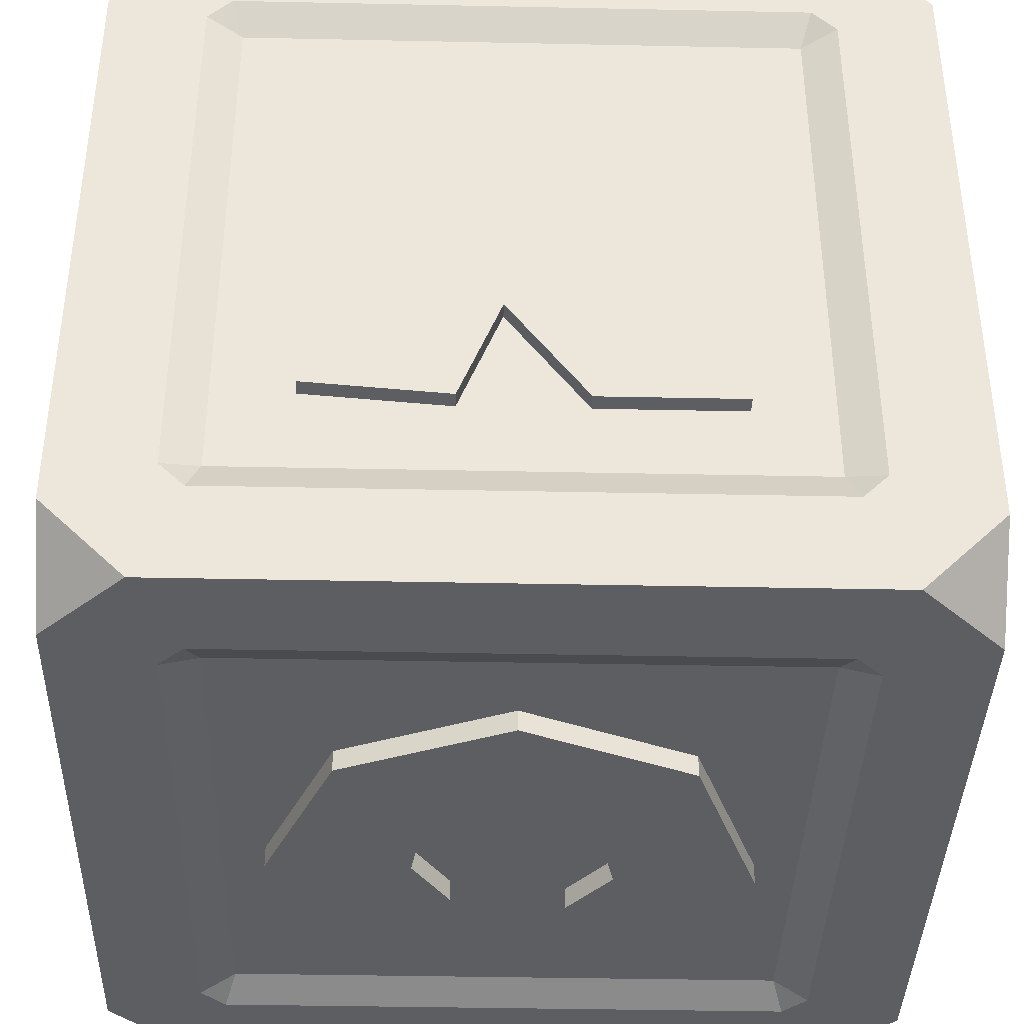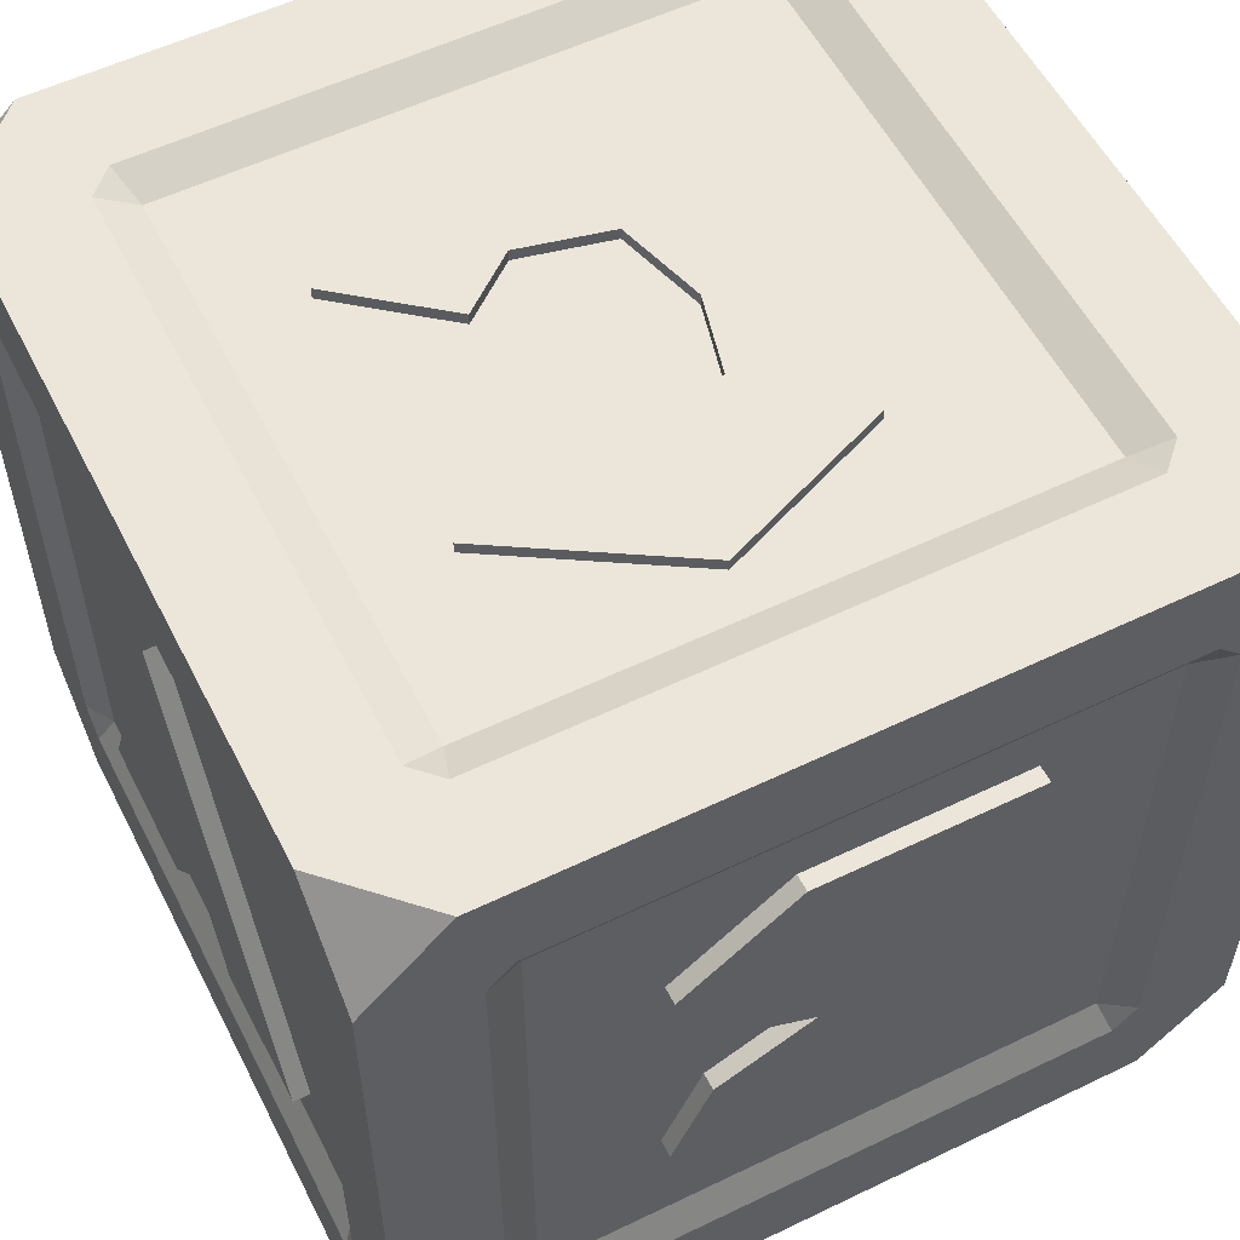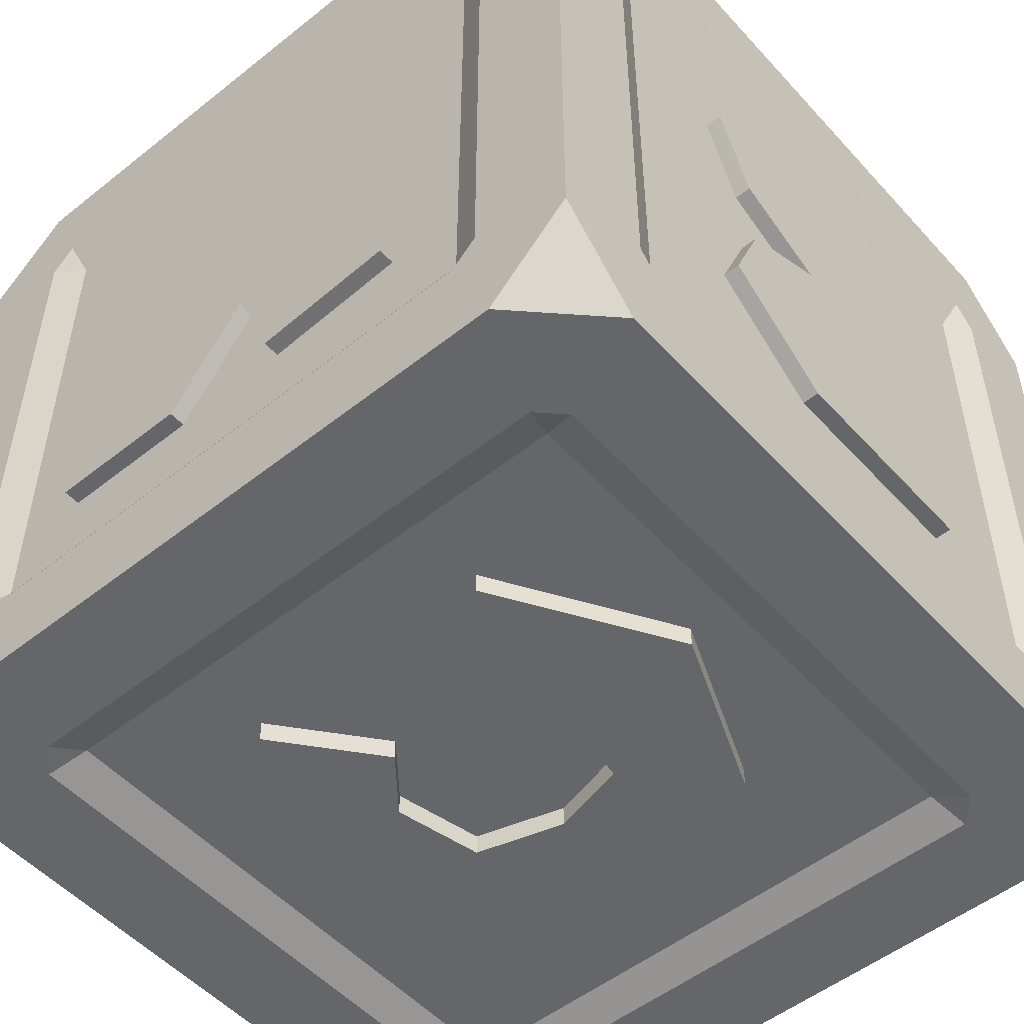
<metadata>
{"format":"obj","ext":"obj","renderer":"f3d","projection":"perspective","resolution":1024,"background":"white","views":[{"elev":-39.0,"azim":-91.5,"up":"+Y"},{"elev":56.1,"azim":153.2,"up":"+Y"},{"elev":-51.9,"azim":130.7,"up":"+Y"}]}
</metadata>
<code>
g SM_Prop_Toy_Block_02
v -0.04 6.87e-05 0.05
v 0.04 6.87e-05 0.05
v -0.04 0.1001 0.05
v 0.04 0.1001 0.05
v -0.04 0.1001 -0.05
v 0.04 0.1001 -0.05
v -0.04 6.87e-05 -0.05
v 0.04 6.87e-05 -0.05
v -0.05 0.01007 0.05
v -0.05 0.09007 0.05
v 0.05 0.01007 0.05
v 0.05 0.09007 0.05
v -0.05 0.1001 0.04
v -0.05 0.1001 -0.04
v 0.05 0.1001 0.04
v 0.05 0.1001 -0.04
v -0.05 0.09007 -0.05
v -0.05 0.01007 -0.05
v 0.05 0.09007 -0.05
v 0.05 0.01007 -0.05
v -0.05 6.87e-05 -0.04
v -0.05 6.87e-05 0.04
v 0.05 6.87e-05 -0.04
v 0.05 6.87e-05 0.04
v -0.03503 0.01207 0.05
v -0.038 0.01504 0.05
v 0.03503 0.01207 0.05
v 0.038 0.01504 0.05
v 0.038 0.0851 0.05
v 0.03503 0.08807 0.05
v -0.03503 0.08807 0.05
v -0.038 0.0851 0.05
v -0.03503 0.1001 0.038
v -0.038 0.1001 0.03503
v 0.03503 0.1001 0.038
v 0.038 0.1001 0.03503
v 0.038 0.1001 -0.03503
v 0.03503 0.1001 -0.038
v -0.03503 0.1001 -0.038
v -0.038 0.1001 -0.03503
v -0.05 0.01207 -0.03503
v -0.05 0.01504 -0.038
v -0.05 0.01207 0.03503
v -0.05 0.01504 0.038
v -0.05 0.0851 0.038
v -0.05 0.08807 0.03503
v -0.05 0.08807 -0.03503
v -0.05 0.0851 -0.038
v 0.05 0.01207 0.03503
v 0.05 0.01504 0.038
v 0.05 0.01207 -0.03503
v 0.05 0.01504 -0.038
v 0.05 0.0851 -0.038
v 0.05 0.08807 -0.03503
v 0.05 0.08807 0.03503
v 0.05 0.0851 0.038
v -0.03503 6.87e-05 -0.038
v -0.038 6.87e-05 -0.03503
v 0.03503 6.87e-05 -0.038
v 0.038 6.87e-05 -0.03503
v 0.038 6.87e-05 0.03503
v 0.03503 6.87e-05 0.038
v -0.03503 6.87e-05 0.038
v -0.038 6.87e-05 0.03503
v -0.03503 0.08807 -0.05
v -0.038 0.0851 -0.05
v 0.03503 0.08807 -0.05
v 0.038 0.0851 -0.05
v 0.038 0.01504 -0.05
v 0.03503 0.01207 -0.05
v -0.03503 0.01207 -0.05
v -0.038 0.01504 -0.05
v -0.03369 0.01638 0.048
v 0.03369 0.01638 0.048
v 0.03369 0.08375 0.048
v -0.03369 0.08375 0.048
v -0.03369 0.09807 0.03369
v 0.03369 0.09807 0.03369
v 0.03369 0.09807 -0.03369
v -0.03369 0.09807 -0.03369
v -0.048 0.01638 -0.03369
v -0.048 0.01638 0.03369
v -0.048 0.08375 0.03369
v -0.048 0.08375 -0.03369
v 0.048 0.01638 0.03369
v 0.048 0.01638 -0.03369
v 0.048 0.08375 -0.03369
v 0.048 0.08375 0.03369
v -0.03369 0.002069 -0.03369
v 0.03369 0.002069 -0.03369
v 0.03369 0.002069 0.03369
v -0.03369 0.002069 0.03369
v -0.03369 0.08375 -0.048
v 0.03369 0.08375 -0.048
v 0.03369 0.01638 -0.048
v -0.03369 0.01638 -0.048
v -0.05 0.0267 -0.02432
v -0.05 0.0781 5.839e-10
v -0.05 0.02528 0.02432
v 0.05 0.0267 -0.02432
v 0.05 0.0781 5.839e-10
v 0.05 0.02528 0.02432
v -0.05 0.0385 -0.002202
v -0.05 0.02528 0.007295
v -0.05 0.02528 -0.007295
v 0.05 0.0385 -0.002202
v 0.05 0.02528 -0.007295
v 0.05 0.02528 0.007295
v 0.01511 0.05559 0.05
v 0.01965 0.06659 0.05
v 0.006485 0.07703 0.05
v -0.01889 0.07694 0.05
v -0.01664 0.06355 0.05
v -0.01664 0.03659 0.05
v -0.01889 0.0232 0.05
v 0.006485 0.0231 0.05
v 0.01965 0.03355 0.05
v 0.01511 0.04454 0.05
v 0.003772 0.05007 0.05
v 0.01511 0.05559 -0.05
v 0.01965 0.06659 -0.05
v -0.01664 0.06355 -0.05
v 0.003772 0.05007 -0.05
v 0.006485 0.07703 -0.05
v -0.01889 0.07694 -0.05
v -0.01664 0.03659 -0.05
v 0.01965 0.03355 -0.05
v 0.01511 0.04454 -0.05
v -0.01889 0.0232 -0.05
v 0.006485 0.0231 -0.05
v 0.02441 -0.0005101 -0.01602
v 0.003729 -0.0005101 -0.02855
v -0.01646 -0.0005101 -0.02019
v -0.02482 -0.0005101 4.768e-09
v -0.01646 -0.0005101 0.02019
v 0.00614 -0.0005101 0.02855
v 0.02392 -0.0005101 0.01601
v 0.02441 0.09949 -0.01602
v 0.003729 0.09949 -0.02855
v -0.01646 0.09949 -0.02019
v -0.02482 0.09949 4.768e-09
v -0.01646 0.09949 0.02019
v 0.00614 0.09949 0.02855
v 0.02392 0.09949 0.01601
v 0.01076 -0.0005101 -0.007017
v 0.01221 -0.0005101 0.006615
v 0.01221 0.09949 0.006615
v 0.01076 0.09949 -0.007017
v 0.005641 -0.0005101 0.01191
v -0.004926 -0.0005101 0.009547
v -0.007898 -0.0005101 -0.0009296
v -0.005533 -0.0005101 -0.01016
v 0.003729 -0.0005101 -0.0116
v 0.003729 0.09949 -0.0116
v -0.005533 0.09949 -0.01016
v -0.007898 0.09949 -0.0009296
v -0.004926 0.09949 0.009547
v 0.005641 0.09949 0.01191
v -0.05 0.01007 0.05
v -0.04 6.87e-05 0.05
v 0.04 6.87e-05 0.05
v 0.05 0.01007 0.05
v 0.05 0.09007 0.05
v 0.04 0.1001 0.05
v -0.04 0.1001 0.05
v -0.05 0.09007 0.05
v -0.05 0.1001 0.04
v -0.04 0.1001 0.05
v 0.04 0.1001 0.05
v 0.05 0.1001 0.04
v 0.05 0.1001 -0.04
v 0.04 0.1001 -0.05
v -0.04 0.1001 -0.05
v -0.05 0.1001 -0.04
v -0.05 0.01007 -0.05
v -0.05 6.87e-05 -0.04
v -0.05 6.87e-05 0.04
v -0.05 0.01007 0.05
v -0.05 0.09007 0.05
v -0.05 0.1001 0.04
v -0.05 0.1001 -0.04
v -0.05 0.09007 -0.05
v 0.05 0.01007 0.05
v 0.05 6.87e-05 0.04
v 0.05 6.87e-05 -0.04
v 0.05 0.01007 -0.05
v 0.05 0.09007 -0.05
v 0.05 0.1001 -0.04
v 0.05 0.1001 0.04
v 0.05 0.09007 0.05
v -0.05 6.87e-05 -0.04
v -0.04 6.87e-05 -0.05
v 0.04 6.87e-05 -0.05
v 0.05 6.87e-05 -0.04
v 0.05 6.87e-05 0.04
v 0.04 6.87e-05 0.05
v -0.04 6.87e-05 0.05
v -0.05 6.87e-05 0.04
v -0.05 0.09007 -0.05
v -0.04 0.1001 -0.05
v 0.04 0.1001 -0.05
v 0.05 0.09007 -0.05
v 0.05 0.01007 -0.05
v 0.04 6.87e-05 -0.05
v -0.04 6.87e-05 -0.05
v -0.05 0.01007 -0.05
v -0.038 0.01504 0.05
v -0.03369 0.01638 0.048
v -0.03503 0.01207 0.05
v -0.03503 0.01207 0.05
v -0.03369 0.01638 0.048
v 0.03369 0.01638 0.048
v 0.03503 0.01207 0.05
v 0.03503 0.01207 0.05
v 0.03369 0.01638 0.048
v 0.038 0.01504 0.05
v 0.038 0.01504 0.05
v 0.03369 0.01638 0.048
v 0.03369 0.08375 0.048
v 0.038 0.0851 0.05
v 0.038 0.0851 0.05
v 0.03369 0.08375 0.048
v 0.03503 0.08807 0.05
v 0.03503 0.08807 0.05
v 0.03369 0.08375 0.048
v -0.03369 0.08375 0.048
v -0.03503 0.08807 0.05
v -0.03503 0.08807 0.05
v -0.03369 0.08375 0.048
v -0.038 0.0851 0.05
v -0.038 0.0851 0.05
v -0.03369 0.08375 0.048
v -0.03369 0.01638 0.048
v -0.038 0.01504 0.05
v -0.038 0.1001 0.03503
v -0.03369 0.09807 0.03369
v -0.03503 0.1001 0.038
v -0.03503 0.1001 0.038
v -0.03369 0.09807 0.03369
v 0.03369 0.09807 0.03369
v 0.03503 0.1001 0.038
v 0.03503 0.1001 0.038
v 0.03369 0.09807 0.03369
v 0.038 0.1001 0.03503
v 0.038 0.1001 0.03503
v 0.03369 0.09807 0.03369
v 0.03369 0.09807 -0.03369
v 0.038 0.1001 -0.03503
v 0.038 0.1001 -0.03503
v 0.03369 0.09807 -0.03369
v 0.03503 0.1001 -0.038
v 0.03503 0.1001 -0.038
v 0.03369 0.09807 -0.03369
v -0.03369 0.09807 -0.03369
v -0.03503 0.1001 -0.038
v -0.03503 0.1001 -0.038
v -0.03369 0.09807 -0.03369
v -0.038 0.1001 -0.03503
v -0.038 0.1001 -0.03503
v -0.03369 0.09807 -0.03369
v -0.03369 0.09807 0.03369
v -0.038 0.1001 0.03503
v -0.05 0.01504 -0.038
v -0.048 0.01638 -0.03369
v -0.05 0.01207 -0.03503
v -0.05 0.01207 -0.03503
v -0.048 0.01638 -0.03369
v -0.048 0.01638 0.03369
v -0.05 0.01207 0.03503
v -0.05 0.01207 0.03503
v -0.048 0.01638 0.03369
v -0.05 0.01504 0.038
v -0.05 0.01504 0.038
v -0.048 0.01638 0.03369
v -0.048 0.08375 0.03369
v -0.05 0.0851 0.038
v -0.05 0.0851 0.038
v -0.048 0.08375 0.03369
v -0.05 0.08807 0.03503
v -0.05 0.08807 0.03503
v -0.048 0.08375 0.03369
v -0.048 0.08375 -0.03369
v -0.05 0.08807 -0.03503
v -0.05 0.08807 -0.03503
v -0.048 0.08375 -0.03369
v -0.05 0.0851 -0.038
v -0.05 0.0851 -0.038
v -0.048 0.08375 -0.03369
v -0.048 0.01638 -0.03369
v -0.05 0.01504 -0.038
v 0.05 0.01504 0.038
v 0.048 0.01638 0.03369
v 0.05 0.01207 0.03503
v 0.05 0.01207 0.03503
v 0.048 0.01638 0.03369
v 0.048 0.01638 -0.03369
v 0.05 0.01207 -0.03503
v 0.05 0.01207 -0.03503
v 0.048 0.01638 -0.03369
v 0.05 0.01504 -0.038
v 0.05 0.01504 -0.038
v 0.048 0.01638 -0.03369
v 0.048 0.08375 -0.03369
v 0.05 0.0851 -0.038
v 0.05 0.0851 -0.038
v 0.048 0.08375 -0.03369
v 0.05 0.08807 -0.03503
v 0.05 0.08807 -0.03503
v 0.048 0.08375 -0.03369
v 0.048 0.08375 0.03369
v 0.05 0.08807 0.03503
v 0.05 0.08807 0.03503
v 0.048 0.08375 0.03369
v 0.05 0.0851 0.038
v 0.05 0.0851 0.038
v 0.048 0.08375 0.03369
v 0.048 0.01638 0.03369
v 0.05 0.01504 0.038
v -0.038 6.87e-05 -0.03503
v -0.03369 0.002069 -0.03369
v -0.03503 6.87e-05 -0.038
v -0.03503 6.87e-05 -0.038
v -0.03369 0.002069 -0.03369
v 0.03369 0.002069 -0.03369
v 0.03503 6.87e-05 -0.038
v 0.03503 6.87e-05 -0.038
v 0.03369 0.002069 -0.03369
v 0.038 6.87e-05 -0.03503
v 0.038 6.87e-05 -0.03503
v 0.03369 0.002069 -0.03369
v 0.03369 0.002069 0.03369
v 0.038 6.87e-05 0.03503
v 0.038 6.87e-05 0.03503
v 0.03369 0.002069 0.03369
v 0.03503 6.87e-05 0.038
v 0.03503 6.87e-05 0.038
v 0.03369 0.002069 0.03369
v -0.03369 0.002069 0.03369
v -0.03503 6.87e-05 0.038
v -0.03503 6.87e-05 0.038
v -0.03369 0.002069 0.03369
v -0.038 6.87e-05 0.03503
v -0.038 6.87e-05 0.03503
v -0.03369 0.002069 0.03369
v -0.03369 0.002069 -0.03369
v -0.038 6.87e-05 -0.03503
v -0.038 0.0851 -0.05
v -0.03369 0.08375 -0.048
v -0.03503 0.08807 -0.05
v -0.03503 0.08807 -0.05
v -0.03369 0.08375 -0.048
v 0.03369 0.08375 -0.048
v 0.03503 0.08807 -0.05
v 0.03503 0.08807 -0.05
v 0.03369 0.08375 -0.048
v 0.038 0.0851 -0.05
v 0.038 0.0851 -0.05
v 0.03369 0.08375 -0.048
v 0.03369 0.01638 -0.048
v 0.038 0.01504 -0.05
v 0.038 0.01504 -0.05
v 0.03369 0.01638 -0.048
v 0.03503 0.01207 -0.05
v 0.03503 0.01207 -0.05
v 0.03369 0.01638 -0.048
v -0.03369 0.01638 -0.048
v -0.03503 0.01207 -0.05
v -0.03503 0.01207 -0.05
v -0.03369 0.01638 -0.048
v -0.038 0.01504 -0.05
v -0.038 0.01504 -0.05
v -0.03369 0.01638 -0.048
v -0.03369 0.08375 -0.048
v -0.038 0.0851 -0.05
v -0.05 0.0781 5.839e-10
v 0.05 0.0781 5.839e-10
v -0.05 0.02528 0.02432
v 0.05 0.02528 0.02432
v 0.05 0.0267 -0.02432
v -0.05 0.0267 -0.02432
v -0.05 0.02528 0.007295
v 0.05 0.02528 0.007295
v -0.05 0.0385 -0.002202
v 0.05 0.0385 -0.002202
v 0.05 0.02528 -0.007295
v -0.05 0.02528 -0.007295
v -0.05 0.0385 -0.002202
v -0.05 0.02528 -0.007295
v -0.05 0.0267 -0.02432
v -0.05 0.0781 5.839e-10
v 0.05 0.0385 -0.002202
v 0.05 0.02528 0.007295
v 0.05 0.02528 0.02432
v 0.05 0.0781 5.839e-10
v -0.05 0.02528 0.02432
v -0.05 0.02528 0.007295
v 0.05 0.0267 -0.02432
v 0.05 0.02528 -0.007295
v 0.01511 0.05559 0.05
v 0.01965 0.06659 0.05
v 0.01965 0.06659 -0.05
v 0.01511 0.05559 -0.05
v 0.003772 0.05007 0.05
v 0.01511 0.05559 0.05
v 0.01511 0.05559 -0.05
v 0.003772 0.05007 -0.05
v 0.01965 0.06659 0.05
v 0.006485 0.07703 0.05
v 0.006485 0.07703 -0.05
v 0.01965 0.06659 -0.05
v 0.006485 0.07703 0.05
v -0.01889 0.07694 0.05
v -0.01889 0.07694 -0.05
v 0.006485 0.07703 -0.05
v -0.01889 0.07694 0.05
v -0.01664 0.06355 0.05
v -0.01664 0.06355 -0.05
v -0.01889 0.07694 -0.05
v 0.01965 0.03355 0.05
v 0.01511 0.04454 0.05
v 0.01511 0.04454 -0.05
v 0.01965 0.03355 -0.05
v 0.01511 0.04454 0.05
v 0.003772 0.05007 0.05
v 0.003772 0.05007 -0.05
v 0.01511 0.04454 -0.05
v -0.01664 0.06355 0.05
v -0.01664 0.03659 0.05
v -0.01664 0.03659 -0.05
v -0.01664 0.06355 -0.05
v -0.01664 0.03659 0.05
v -0.01889 0.0232 0.05
v -0.01889 0.0232 -0.05
v -0.01664 0.03659 -0.05
v -0.01889 0.0232 0.05
v 0.006485 0.0231 0.05
v 0.006485 0.0231 -0.05
v -0.01889 0.0232 -0.05
v 0.006485 0.0231 0.05
v 0.01965 0.03355 0.05
v 0.01965 0.03355 -0.05
v 0.006485 0.0231 -0.05
v 0.003729 -0.0005101 -0.02855
v 0.003729 0.09949 -0.02855
v -0.01646 -0.0005101 -0.02019
v -0.01646 0.09949 -0.02019
v -0.02482 -0.0005101 4.768e-09
v -0.02482 0.09949 4.768e-09
v -0.01646 -0.0005101 0.02019
v -0.01646 0.09949 0.02019
v 0.00614 -0.0005101 0.02855
v 0.00614 0.09949 0.02855
v -0.01646 -0.0005101 -0.02019
v 0.003729 -0.0005101 -0.02855
v -0.02482 -0.0005101 4.768e-09
v -0.01646 -0.0005101 0.02019
v 0.00614 -0.0005101 0.02855
v 0.02392 -0.0005101 0.01601
v 0.003729 0.09949 -0.02855
v -0.01646 0.09949 -0.02019
v -0.02482 0.09949 4.768e-09
v -0.01646 0.09949 0.02019
v 0.00614 0.09949 0.02855
v 0.02392 0.09949 0.01601
v 0.02392 -0.0005101 0.01601
v 0.02392 0.09949 0.01601
v 0.01221 0.09949 0.006615
v 0.01221 -0.0005101 0.006615
v 0.02441 0.09949 -0.01602
v 0.02441 -0.0005101 -0.01602
v 0.02441 -0.0005101 -0.01602
v 0.01076 -0.0005101 -0.007017
v 0.01076 0.09949 -0.007017
v 0.02441 0.09949 -0.01602
v 0.01221 -0.0005101 0.006615
v 0.01221 0.09949 0.006615
v 0.005641 0.09949 0.01191
v 0.005641 -0.0005101 0.01191
v 0.005641 -0.0005101 0.01191
v 0.005641 0.09949 0.01191
v -0.004926 0.09949 0.009547
v -0.004926 -0.0005101 0.009547
v -0.004926 -0.0005101 0.009547
v -0.004926 0.09949 0.009547
v -0.007898 0.09949 -0.0009296
v -0.007898 -0.0005101 -0.0009296
v -0.007898 -0.0005101 -0.0009296
v -0.007898 0.09949 -0.0009296
v -0.005533 0.09949 -0.01016
v -0.005533 -0.0005101 -0.01016
v -0.005533 -0.0005101 -0.01016
v -0.005533 0.09949 -0.01016
v 0.003729 0.09949 -0.0116
v 0.003729 -0.0005101 -0.0116
v 0.003729 -0.0005101 -0.0116
v 0.003729 0.09949 -0.0116
v 0.01076 0.09949 -0.007017
v 0.01076 -0.0005101 -0.007017
g SM_Prop_Toy_Block_02_0
f 22 1 9
f 11 2 24
f 10 3 13
f 15 4 12
f 14 5 17
f 19 6 16
f 18 7 21
f 23 8 20
f 209 208 207
f 216 215 214
f 223 222 221
f 230 229 228
f 237 236 235
f 244 243 242
f 251 250 249
f 258 257 256
f 265 264 263
f 272 271 270
f 279 278 277
f 286 285 284
f 293 292 291
f 300 299 298
f 307 306 305
f 314 313 312
f 321 320 319
f 328 327 326
f 335 334 333
f 342 341 340
f 349 348 347
f 356 355 354
f 363 362 361
f 370 369 368
f 75 76 73
f 74 75 73
f 79 80 77
f 78 79 77
f 83 84 81
f 82 83 81
f 87 88 85
f 86 87 85
f 91 92 89
f 90 91 89
f 95 96 93
f 94 95 93
f 212 211 210
f 213 212 210
f 219 218 217
f 220 219 217
f 226 225 224
f 227 226 224
f 233 232 231
f 234 233 231
f 240 239 238
f 241 240 238
f 247 246 245
f 248 247 245
f 254 253 252
f 255 254 252
f 261 260 259
f 262 261 259
f 268 267 266
f 269 268 266
f 275 274 273
f 276 275 273
f 282 281 280
f 283 282 280
f 289 288 287
f 290 289 287
f 296 295 294
f 297 296 294
f 303 302 301
f 304 303 301
f 310 309 308
f 311 310 308
f 317 316 315
f 318 317 315
f 324 323 322
f 325 324 322
f 331 330 329
f 332 331 329
f 338 337 336
f 339 338 336
f 345 344 343
f 346 345 343
f 352 351 350
f 353 352 350
f 359 358 357
f 360 359 357
f 366 365 364
f 367 366 364
f 373 372 371
f 374 373 371
f 97 98 101
f 100 97 101
f 375 99 102
f 376 375 102
f 378 377 104
f 108 378 104
f 105 380 379
f 107 105 379
f 106 382 381
f 103 106 381
f 385 384 383
f 386 385 383
f 389 388 387
f 390 389 387
f 395 390 387
f 396 395 387
f 393 392 391
f 394 393 391
f 397 394 391
f 398 397 391
f 125 124 122
f 124 121 122
f 122 121 120
f 123 122 120
f 126 122 123
f 127 126 123
f 128 127 123
f 129 126 127
f 130 129 127
f 111 112 113
f 110 111 113
f 110 113 109
f 113 119 109
f 113 114 119
f 114 117 119
f 117 118 119
f 114 115 117
f 115 116 117
f 401 400 399
f 402 401 399
f 405 404 403
f 406 405 403
f 409 408 407
f 410 409 407
f 413 412 411
f 414 413 411
f 417 416 415
f 418 417 415
f 421 420 419
f 422 421 419
f 425 424 423
f 426 425 423
f 429 428 427
f 430 429 427
f 433 432 431
f 434 433 431
f 437 436 435
f 438 437 435
f 441 440 439
f 442 441 439
f 139 138 131
f 132 139 131
f 140 444 443
f 133 140 443
f 141 446 445
f 134 141 445
f 142 448 447
f 135 142 447
f 143 450 449
f 136 143 449
f 144 452 451
f 137 144 451
f 149 146 458
f 457 149 458
f 150 149 457
f 456 150 457
f 151 150 456
f 455 151 456
f 152 151 455
f 453 152 455
f 153 152 453
f 454 153 453
f 153 454 471
f 472 153 471
f 464 147 158
f 463 464 158
f 463 158 462
f 158 157 462
f 462 157 461
f 157 156 461
f 461 156 460
f 156 155 460
f 460 155 459
f 155 154 459
f 459 154 473
f 474 459 473
f 467 466 465
f 468 467 465
f 469 148 145
f 470 469 145
f 477 476 475
f 478 477 475
f 481 480 479
f 482 481 479
f 485 484 483
f 486 485 483
f 489 488 487
f 490 489 487
f 493 492 491
f 494 493 491
f 497 496 495
f 498 497 495
f 25 26 159
f 160 25 159
f 159 26 166
f 27 25 160
f 26 32 166
f 161 27 160
f 166 32 165
f 28 27 161
f 32 31 165
f 162 28 161
f 165 31 164
f 29 28 162
f 31 30 164
f 163 29 162
f 164 30 163
f 30 29 163
f 33 34 167
f 168 33 167
f 167 34 174
f 35 33 168
f 34 40 174
f 169 35 168
f 174 40 173
f 36 35 169
f 40 39 173
f 170 36 169
f 173 39 172
f 37 36 170
f 39 38 172
f 171 37 170
f 172 38 171
f 38 37 171
f 41 42 175
f 176 41 175
f 175 42 182
f 43 41 176
f 42 48 182
f 177 43 176
f 182 48 181
f 44 43 177
f 48 47 181
f 178 44 177
f 181 47 180
f 45 44 178
f 47 46 180
f 179 45 178
f 180 46 179
f 46 45 179
f 49 50 183
f 184 49 183
f 183 50 190
f 51 49 184
f 50 56 190
f 185 51 184
f 190 56 189
f 52 51 185
f 56 55 189
f 186 52 185
f 189 55 188
f 53 52 186
f 55 54 188
f 187 53 186
f 188 54 187
f 54 53 187
f 57 58 191
f 192 57 191
f 191 58 198
f 59 57 192
f 58 64 198
f 193 59 192
f 198 64 197
f 60 59 193
f 64 63 197
f 194 60 193
f 197 63 196
f 61 60 194
f 63 62 196
f 195 61 194
f 196 62 195
f 62 61 195
f 65 66 199
f 200 65 199
f 199 66 206
f 67 65 200
f 66 72 206
f 201 67 200
f 206 72 205
f 68 67 201
f 72 71 205
f 202 68 201
f 205 71 204
f 69 68 202
f 71 70 204
f 203 69 202
f 204 70 203
f 70 69 203

</code>
